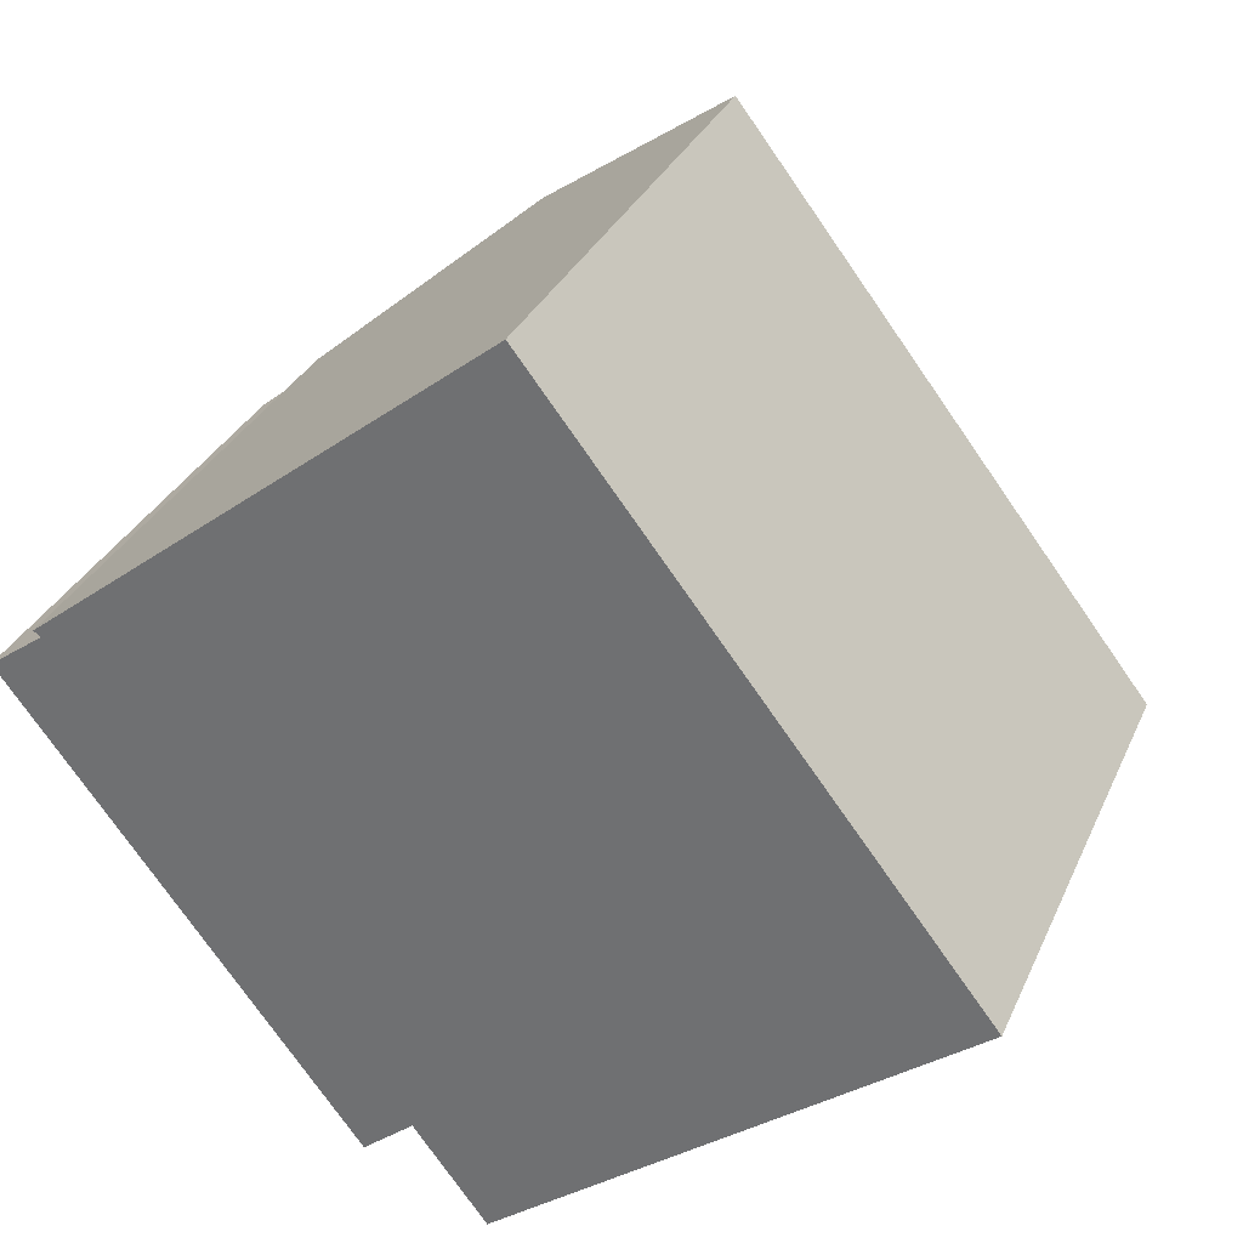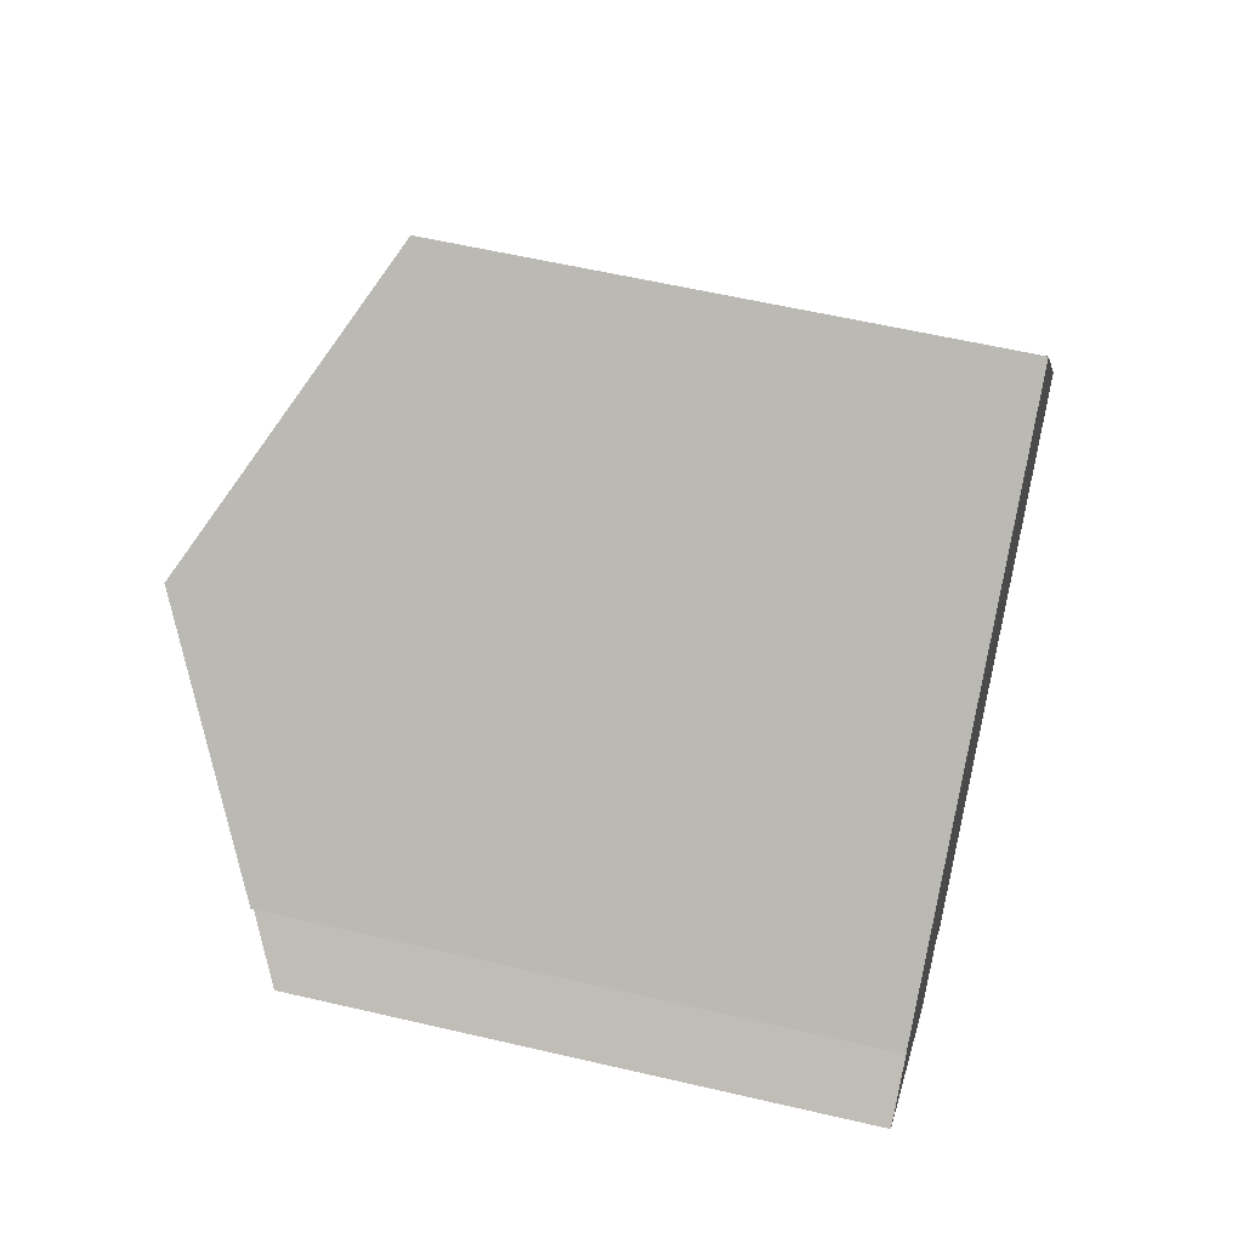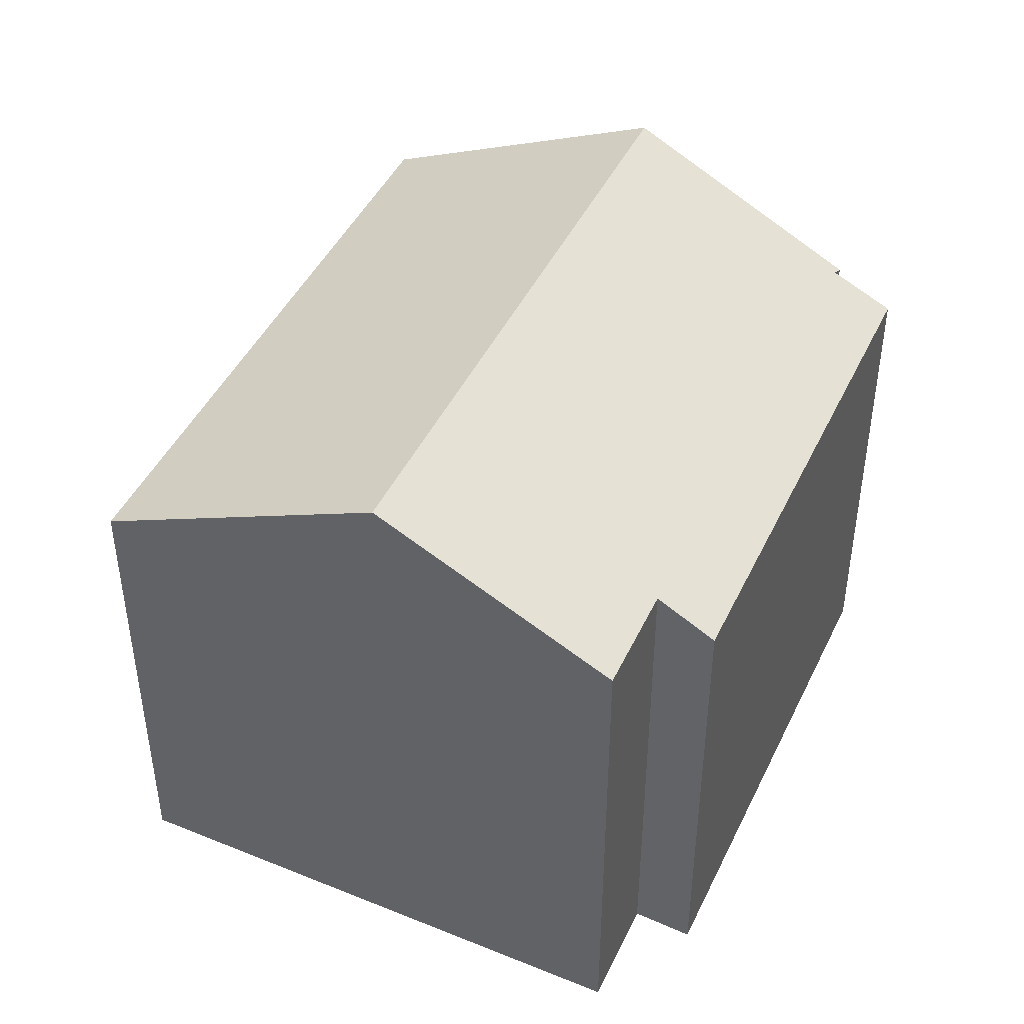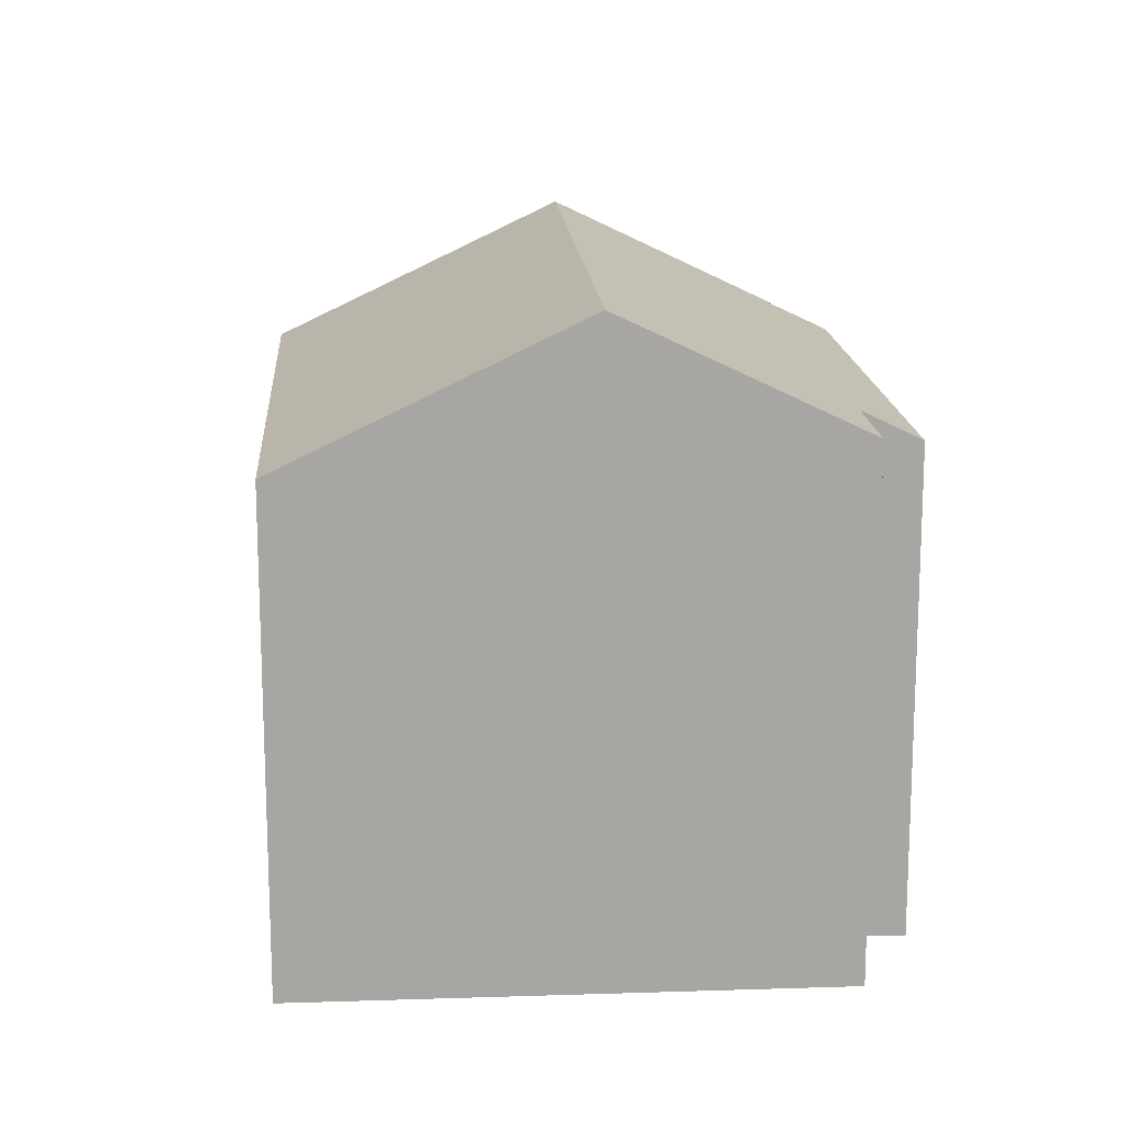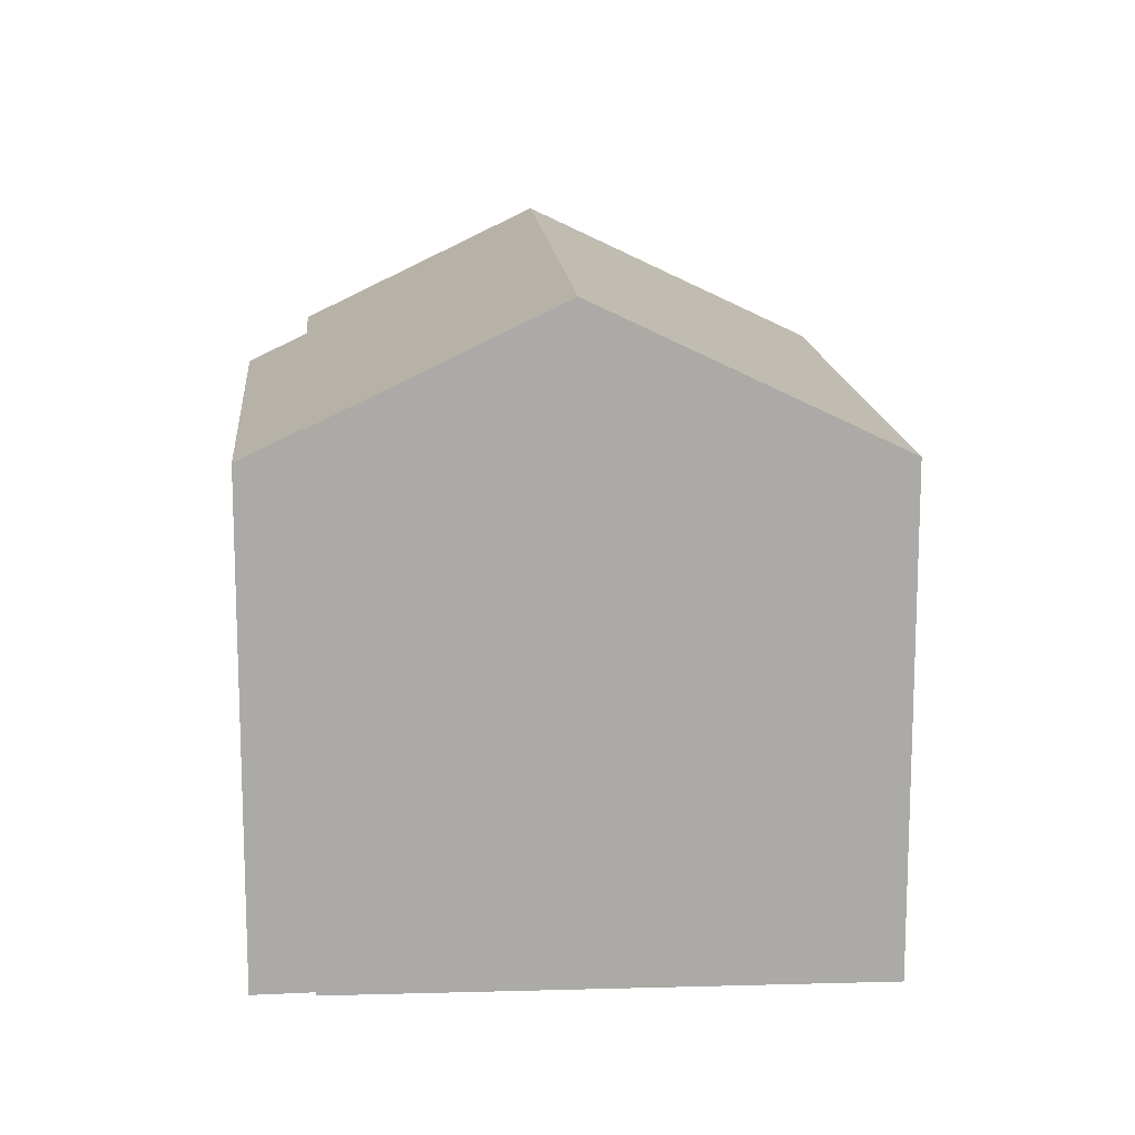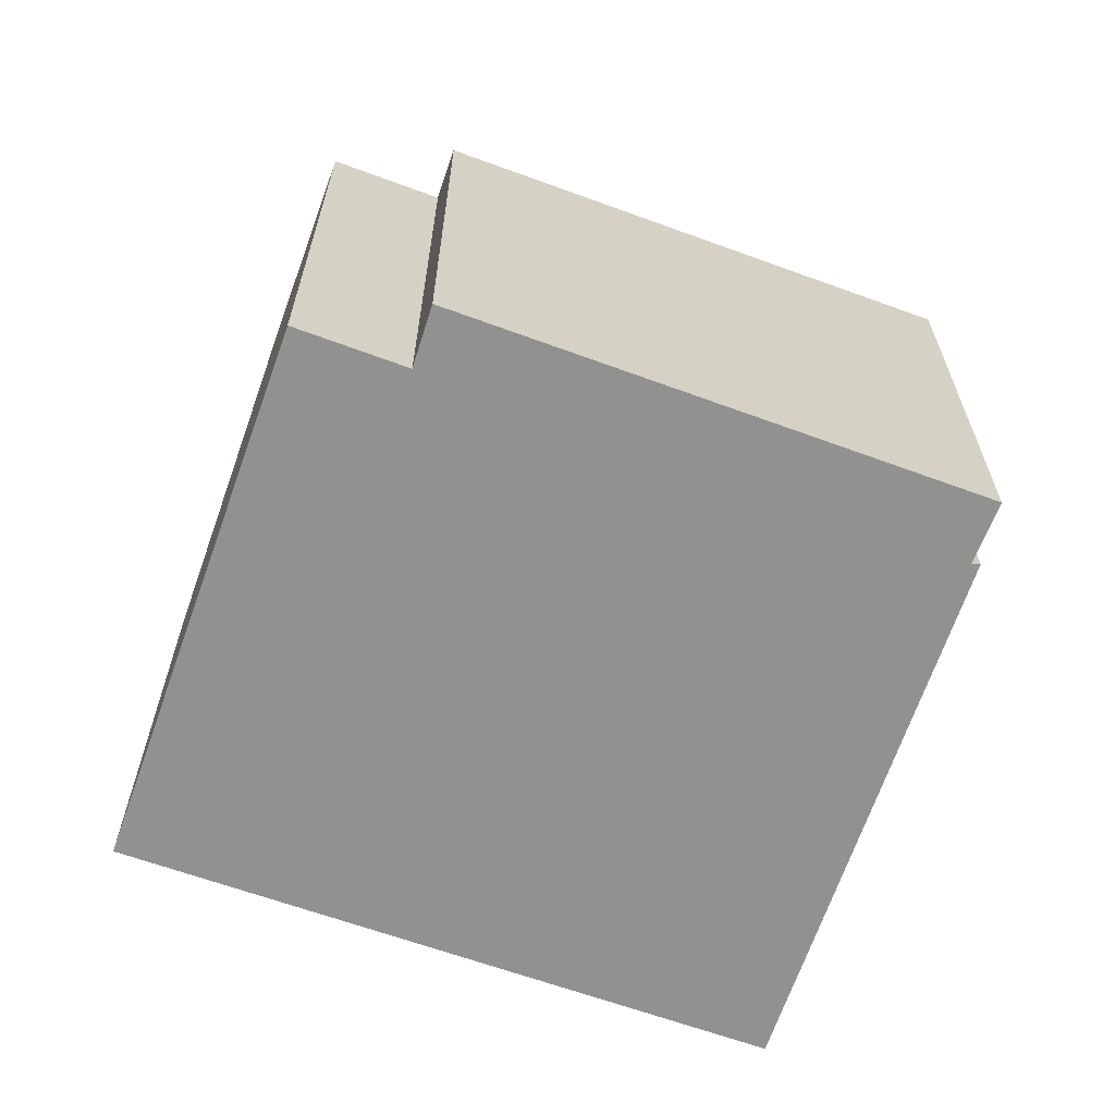
<metadata>
{"format":"obj","ext":"obj","renderer":"f3d","projection":"perspective","resolution":1024,"background":"white","views":[{"elev":31.5,"azim":21.1,"up":"+Z"},{"elev":56.8,"azim":-76.2,"up":"+Z"},{"elev":45.8,"azim":167.4,"up":"+Y"},{"elev":16.0,"azim":138.5,"up":"+Y"},{"elev":14.4,"azim":-42.0,"up":"+Y"},{"elev":-66.0,"azim":-147.3,"up":"+Y"}]}
</metadata>
<code>
v  3.35 9.247 2.764
v  12.53 7.158 -1.989
v  9.066 9.247 -4.66
v  6.77 7.158 5.488
v  0 7.173 4.392e-16
v  5.284 7.562 -5.528
v  4.602 7.138 -6.095
v  6.258 7.552 -6.826
v  0.746 7.613 0.541
v  0.644 7.594 0.609
v  6.258 4.18e-16 -6.826
v  9.066 2.853e-16 -4.66
v  12.53 1.218e-16 -1.989
v  5.284 3.385e-16 -5.528
v  4.602 3.732e-16 -6.095
v  0 0 0
v  0.746 -3.313e-17 0.541
v  0.644 -3.729e-17 0.609
v  6.77 -3.36e-16 5.488
v  3.35 -1.692e-16 2.764
g defaultobject
f 1 2 3
f 2 1 4
f 5 6 7
f 6 3 8
f 3 6 1
f 1 6 9
f 9 6 5
f 1 9 10
f 2 8 3
f 8 2 11
f 11 2 12
f 12 2 13
f 14 7 6
f 7 14 15
f 8 14 6
f 14 8 11
f 7 16 5
f 16 7 15
f 17 10 9
f 10 17 18
f 5 17 9
f 17 5 16
f 10 4 1
f 4 10 18
f 4 18 19
f 19 18 20
f 19 2 4
f 2 19 13
f 15 17 16
f 17 20 18
f 20 17 15
f 20 15 14
f 20 14 11
f 20 11 12
f 20 12 19
f 19 12 13

</code>
